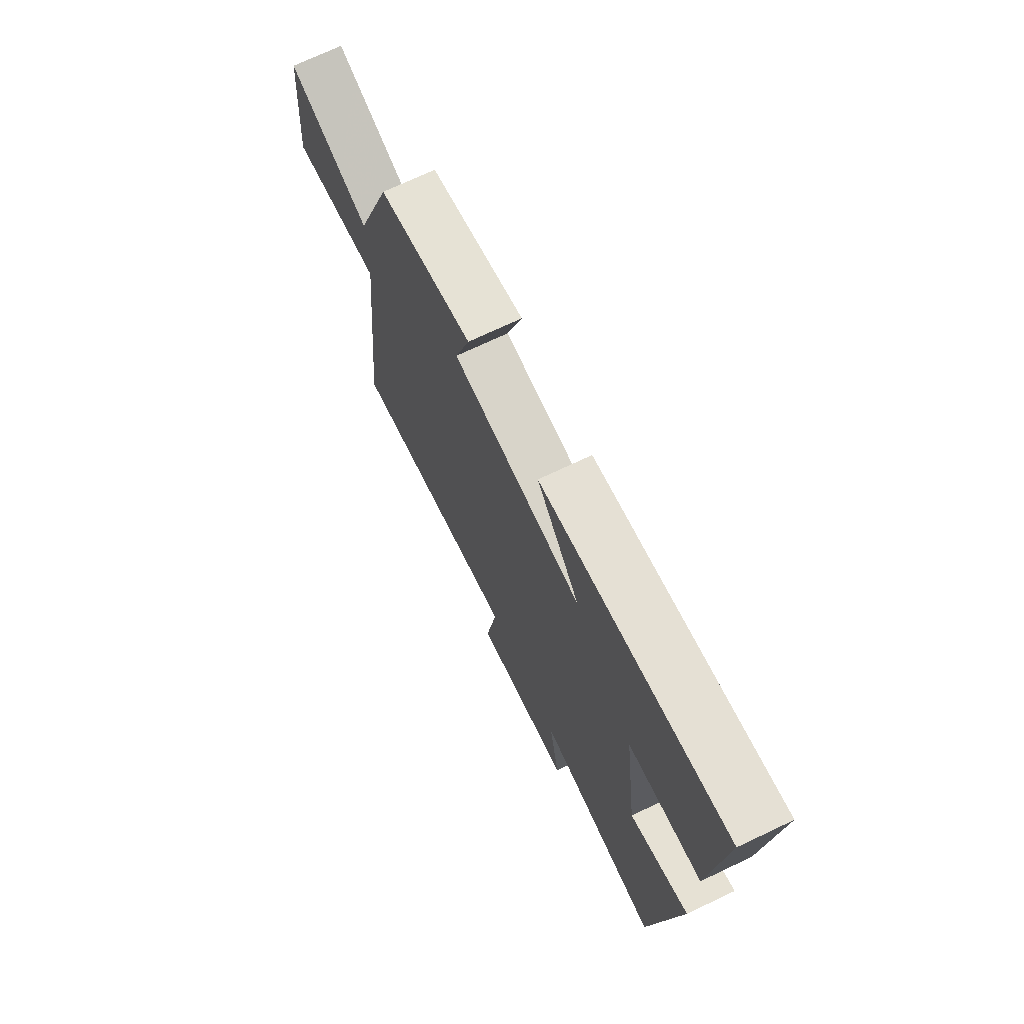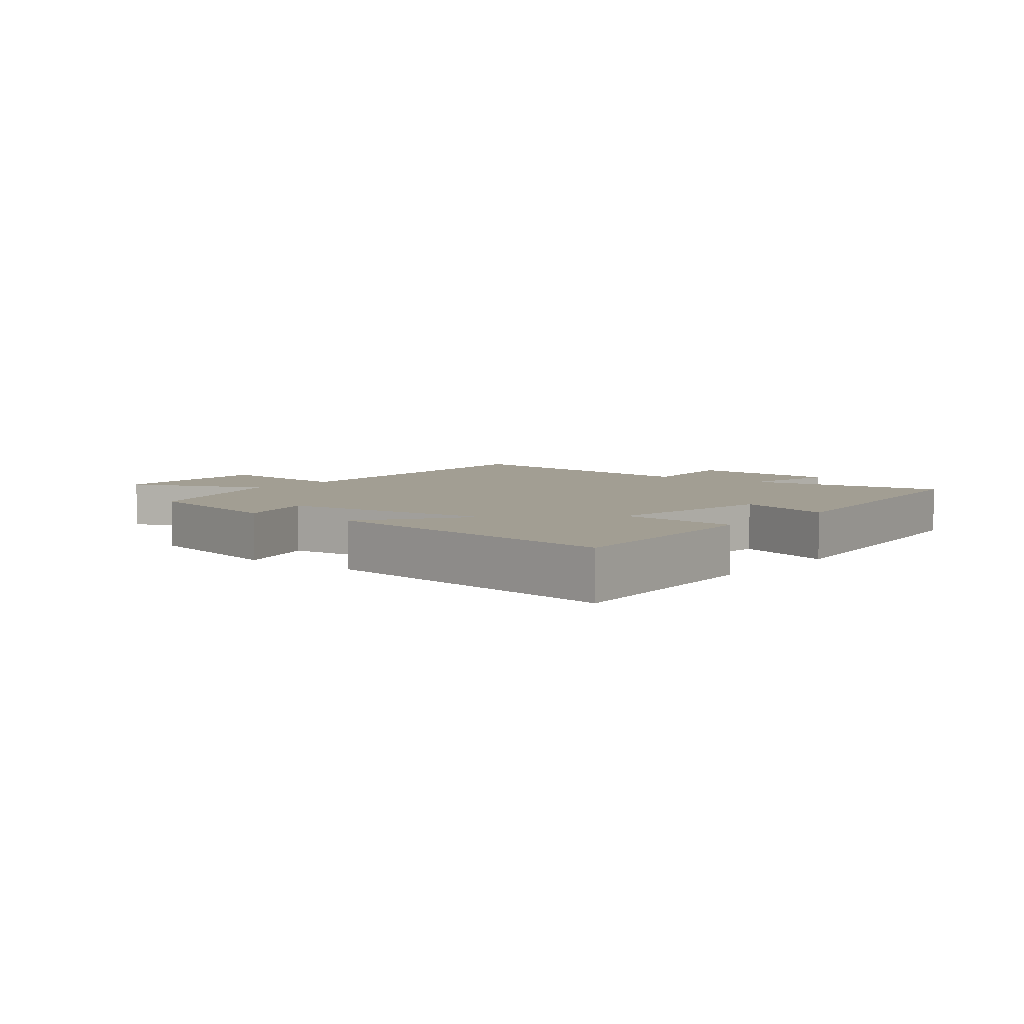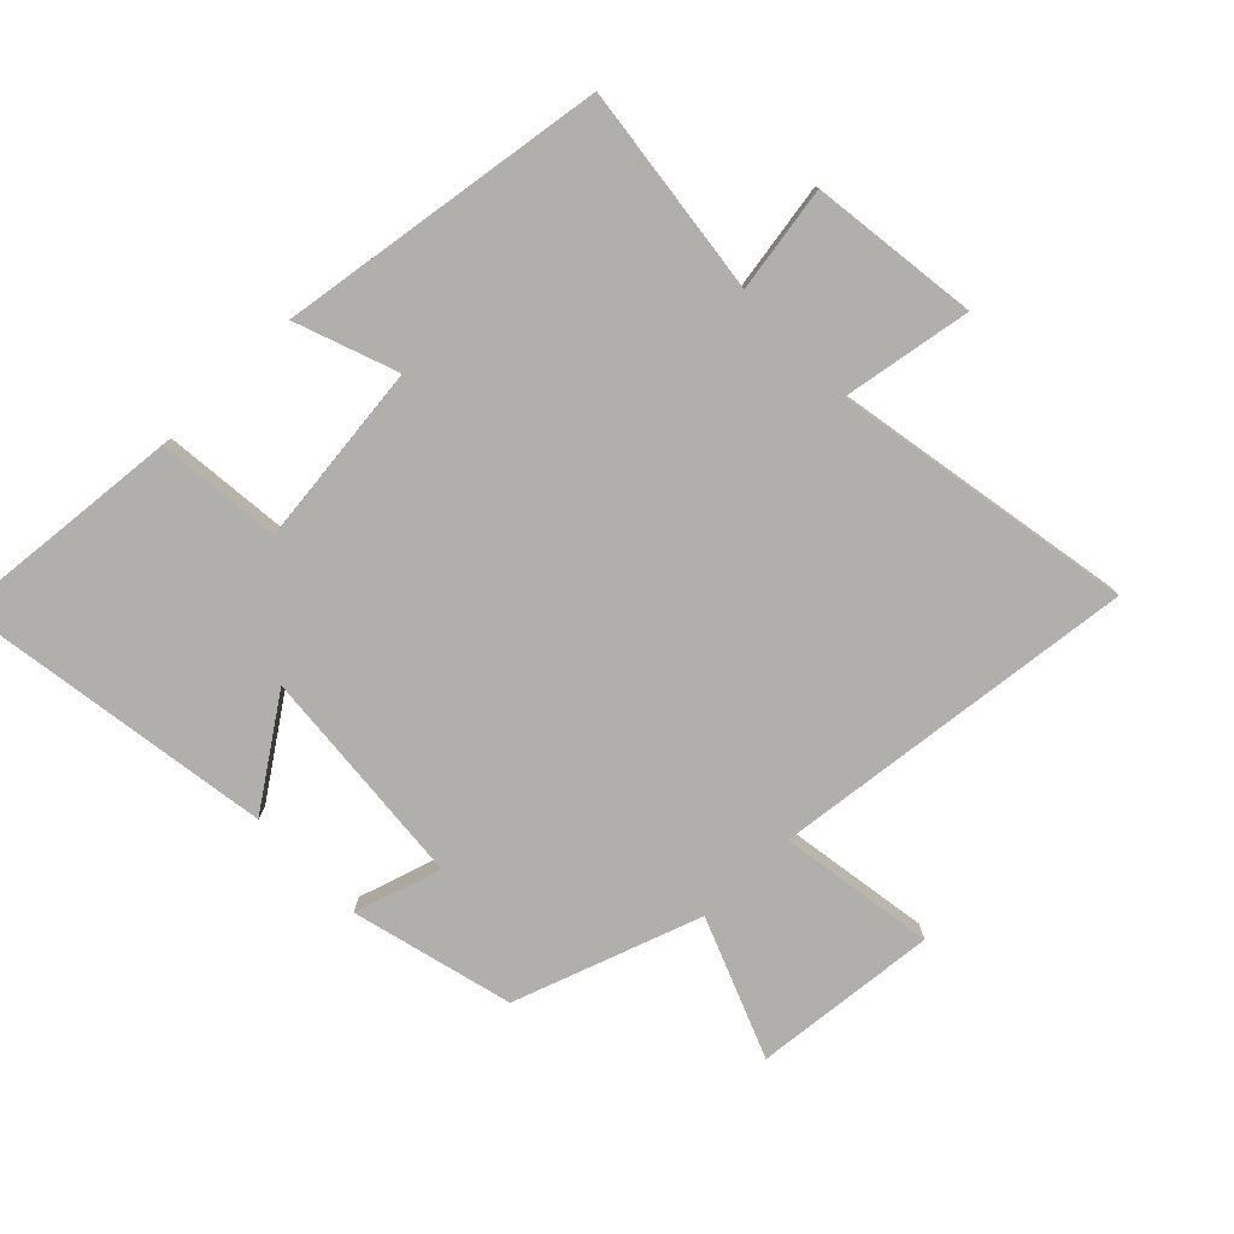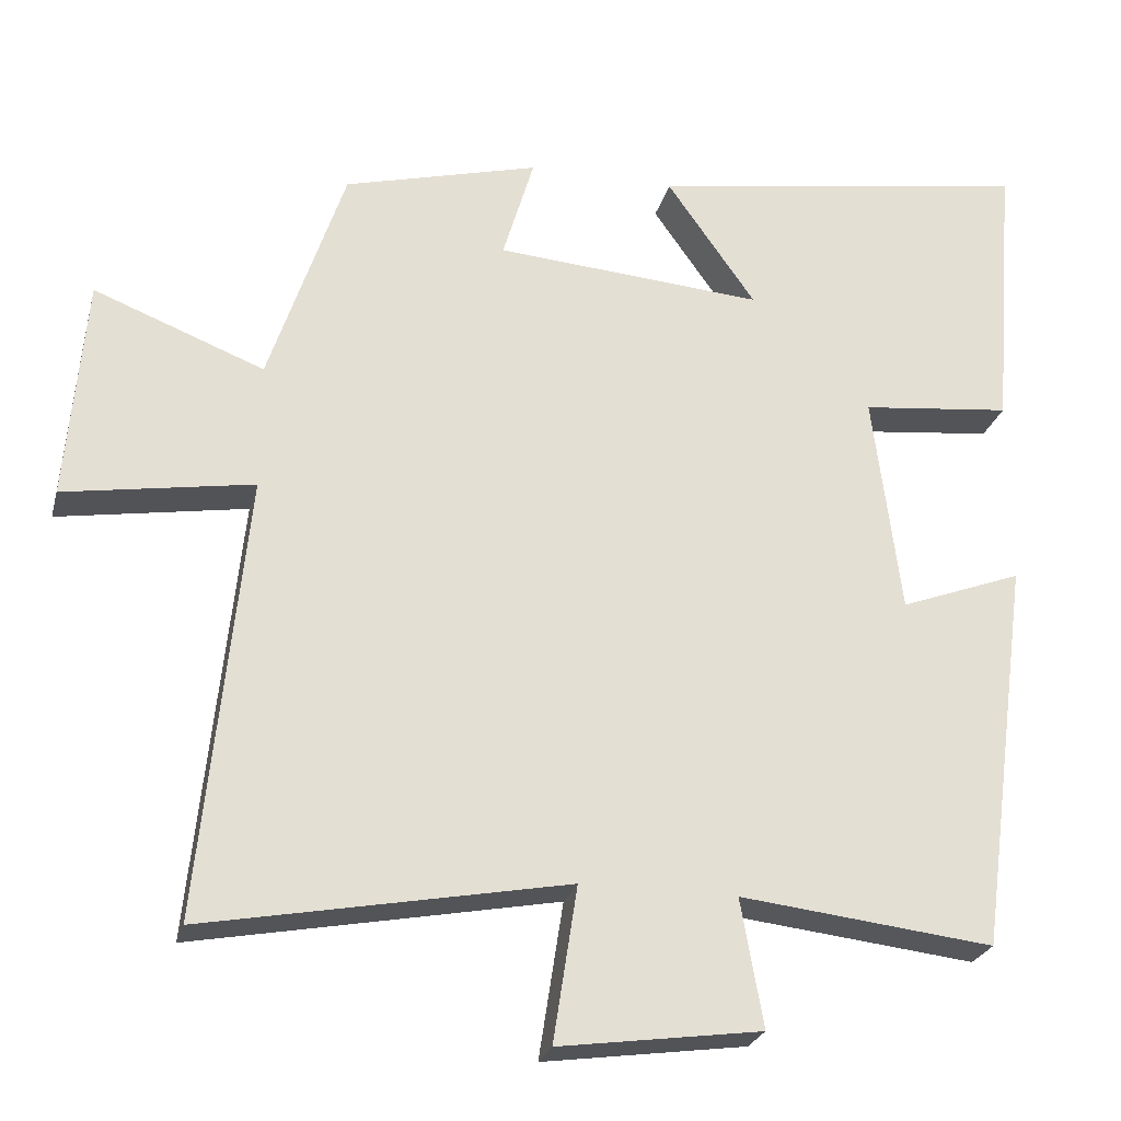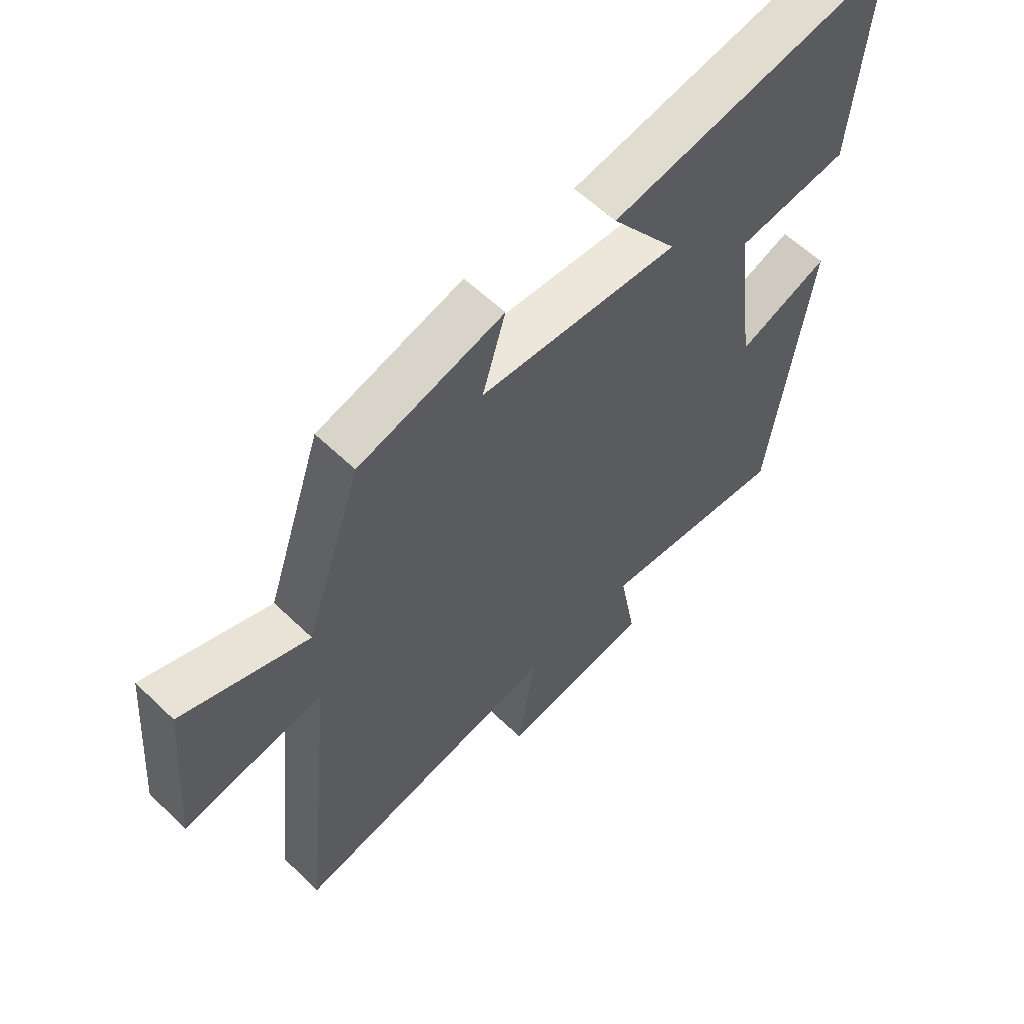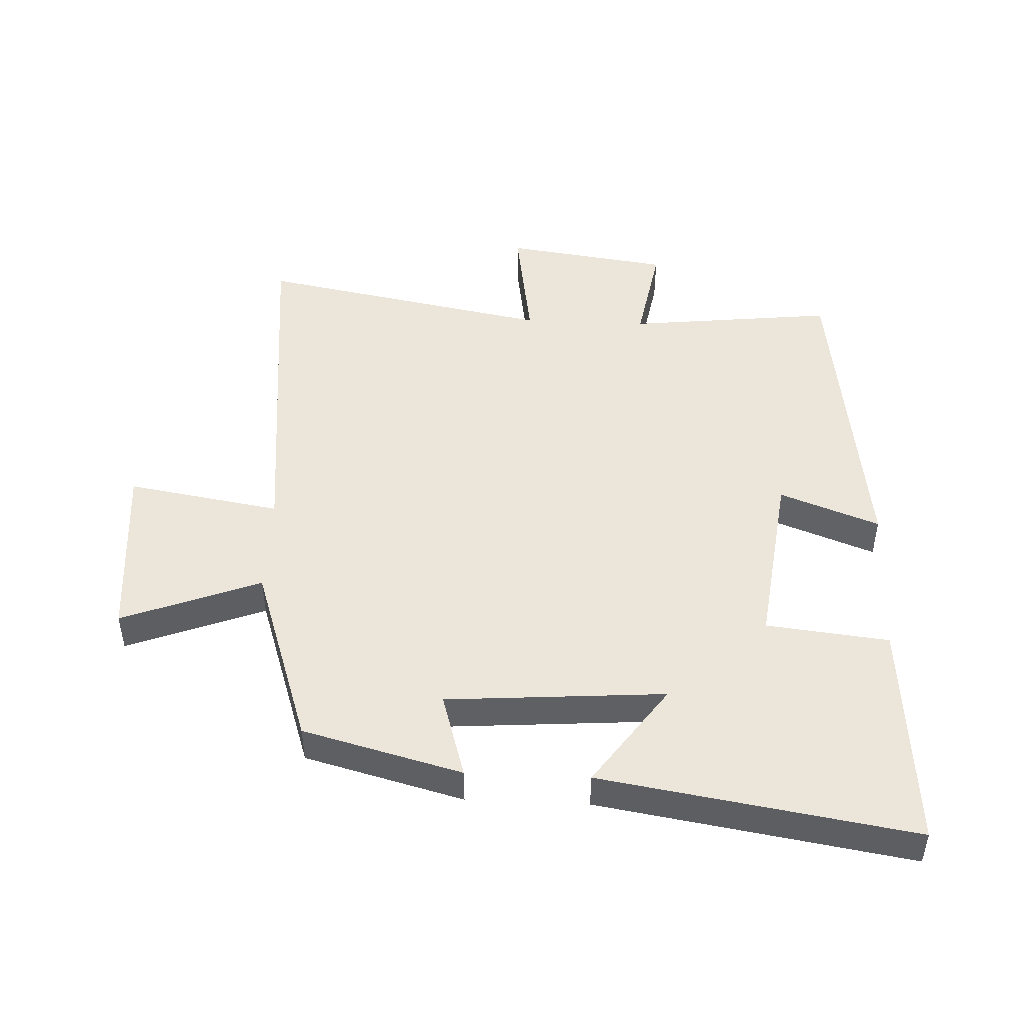
<metadata>
{"format":"obj","ext":"obj","renderer":"f3d","projection":"perspective","resolution":1024,"background":"white","views":[{"elev":71.8,"azim":64.6,"up":"+Z"},{"elev":5.1,"azim":38.2,"up":"+Y"},{"elev":-78.1,"azim":133.7,"up":"+Y"},{"elev":-25.2,"azim":-14.1,"up":"+Z"},{"elev":59.3,"azim":-45.4,"up":"+Z"},{"elev":47.6,"azim":2.6,"up":"+Y"}]}
</metadata>
<code>
v 0.529 0.07 0.579
v 0.5 0.07 0.217
v 0.307 0.07 0.196
v 0.343 0.07 -0.088
v 0.5 0.07 -0.029
v 0.432 0.07 -0.537
v 0.106 0.07 -0.5
v 0.135 0.07 -0.664
v -0.125 0.07 -0.7
v -0.094 0.07 -0.5
v -0.558 0.07 -0.587
v -0.5 0.07 -0.018
v -0.742 0.07 -0.058
v -0.718 0.07 0.228
v -0.5 0.07 0.144
v -0.403 0.07 0.434
v -0.153 0.07 0.5
v -0.193 0.07 0.365
v 0.151 0.07 0.339
v 0.037 0.07 0.5
v 0.529 0 0.579
v 0.5 0 0.217
v 0.307 0 0.196
v 0.343 0 -0.088
v 0.5 0 -0.029
v 0.432 0 -0.537
v 0.106 0 -0.5
v 0.135 0 -0.664
v -0.125 0 -0.7
v -0.094 0 -0.5
v -0.558 0 -0.587
v -0.5 0 -0.018
v -0.742 0 -0.058
v -0.718 0 0.228
v -0.5 0 0.144
v -0.403 0 0.434
v -0.153 0 0.5
v -0.193 0 0.365
v 0.151 0 0.339
v 0.037 0 0.5
f 1 2 3
f 20 1 3
f 19 20 3
f 18 19 3 4
f 15 16 17 18
f 15 18 4
f 12 13 14 15
f 12 15 4
f 10 11 12 4
f 7 8 9 10
f 7 10 4 5
f 5 6 7
f 23 22 21
f 23 21 40
f 23 40 39
f 24 23 39 38
f 38 37 36 35
f 24 38 35
f 35 34 33 32
f 24 35 32
f 24 32 31 30
f 30 29 28 27
f 25 24 30 27
f 27 26 25
f 1 21 22 2
f 2 22 23 3
f 3 23 24 4
f 4 24 25 5
f 5 25 26 6
f 6 26 27 7
f 7 27 28 8
f 8 28 29 9
f 9 29 30 10
f 10 30 31 11
f 11 31 32 12
f 12 32 33 13
f 13 33 34 14
f 14 34 35 15
f 15 35 36 16
f 16 36 37 17
f 17 37 38 18
f 18 38 39 19
f 19 39 40 20
f 20 40 21 1

</code>
